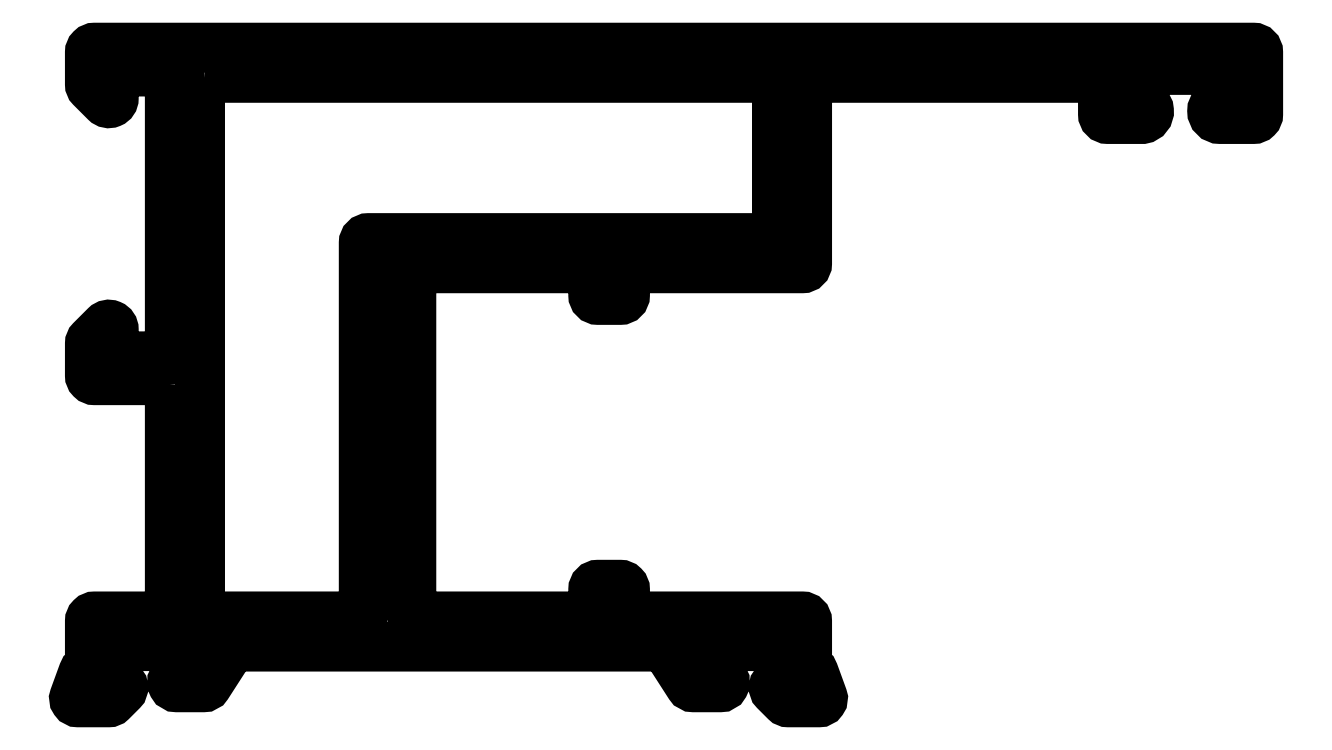
<metadata>
{"format":"dxf","ext":"dxf","renderer":"ezdxf+matplotlib","layout":"modelspace","background":"white","min_lineweight":24,"dpi":150}
</metadata>
<code>
0
SECTION
2
ENTITIES
0
POLYLINE
8
0
66
     1
10
0
20
0
30
0
70
     1
0
VERTEX
8
0
10
558
20
679.1
30
0
0
VERTEX
8
0
10
593.8
20
679.1
30
0
42
-0.4142
0
VERTEX
8
0
10
594.1
20
678.8
30
0
0
VERTEX
8
0
10
594.1
20
669.3
30
0
42
-0.4142
0
VERTEX
8
0
10
593.8
20
669
30
0
0
VERTEX
8
0
10
568.3
20
669
30
0
42
0.4142
0
VERTEX
8
0
10
568
20
668.7
30
0
0
VERTEX
8
0
10
568
20
645.4
30
0
42
-0.4142
0
VERTEX
8
0
10
567.7
20
645.1
30
0
0
VERTEX
8
0
10
558
20
645.1
30
0
42
-0.4142
0
VERTEX
8
0
10
557.7
20
645.4
30
0
0
VERTEX
8
0
10
557.7
20
678.8
30
0
42
-0.4142
0
SEQEND
8
0
0
POLYLINE
8
0
66
     1
10
0
20
0
30
0
70
     1
0
VERTEX
8
0
10
555.8
20
659.7
30
0
42
0.4142
0
VERTEX
8
0
10
555.5
20
660
30
0
0
VERTEX
8
0
10
551
20
660
30
0
42
-0.4143
0
VERTEX
8
0
10
550.7
20
660.3
30
0
0
VERTEX
8
0
10
550.7
20
662.3
30
0
42
-0.1989
0
VERTEX
8
0
10
550.8
20
662.5
30
0
0
VERTEX
8
0
10
551.7
20
663.4
30
0
42
-0.6682
0
VERTEX
8
0
10
552.2
20
663.2
30
0
0
VERTEX
8
0
10
552.2
20
661.8
30
0
42
0.4142
0
VERTEX
8
0
10
552.5
20
661.5
30
0
0
VERTEX
8
0
10
555.5
20
661.5
30
0
42
0.4142
0
VERTEX
8
0
10
555.8
20
661.8
30
0
0
VERTEX
8
0
10
555.8
20
679.2
30
0
42
0.4142
0
VERTEX
8
0
10
555.5
20
679.5
30
0
0
VERTEX
8
0
10
552.5
20
679.5
30
0
42
0.4142
0
VERTEX
8
0
10
552.2
20
679.2
30
0
0
VERTEX
8
0
10
552.2
20
677.8
30
0
42
-0.6682
0
VERTEX
8
0
10
551.7
20
677.6
30
0
0
VERTEX
8
0
10
550.8
20
678.5
30
0
42
-0.1989
0
VERTEX
8
0
10
550.7
20
678.7
30
0
0
VERTEX
8
0
10
550.7
20
680.7
30
0
42
-0.4143
0
VERTEX
8
0
10
551
20
681
30
0
0
VERTEX
8
0
10
624.2
20
681
30
0
42
-0.4142
0
VERTEX
8
0
10
624.5
20
680.7
30
0
0
VERTEX
8
0
10
624.5
20
676.8
30
0
42
-0.4142
0
VERTEX
8
0
10
624.2
20
676.5
30
0
0
VERTEX
8
0
10
622.1
20
676.5
30
0
42
-1
0
VERTEX
8
0
10
622.1
20
677.5
30
0
0
VERTEX
8
0
10
622.8
20
677.5
30
0
42
0.4142
0
VERTEX
8
0
10
623.1
20
677.8
30
0
0
VERTEX
8
0
10
623.1
20
679.3
30
0
42
0.4142
0
VERTEX
8
0
10
622.8
20
679.6
30
0
0
VERTEX
8
0
10
616.4
20
679.6
30
0
42
0.4142
0
VERTEX
8
0
10
616.1
20
679.3
30
0
0
VERTEX
8
0
10
616.1
20
677.8
30
0
42
0.4142
0
VERTEX
8
0
10
616.4
20
677.5
30
0
0
VERTEX
8
0
10
617.1
20
677.5
30
0
42
-0.916
0
VERTEX
8
0
10
617.2
20
676.5
30
0
0
VERTEX
8
0
10
615
20
676.5
30
0
42
-0.414
0
VERTEX
8
0
10
614.7
20
676.8
30
0
0
VERTEX
8
0
10
614.7
20
678.8
30
0
42
0.4139
0
VERTEX
8
0
10
614.4
20
679.1
30
0
0
VERTEX
8
0
10
596.3
20
679.1
30
0
42
0.4142
0
VERTEX
8
0
10
596
20
678.8
30
0
0
VERTEX
8
0
10
596
20
667.4
30
0
42
-0.4142
0
VERTEX
8
0
10
595.7
20
667.1
30
0
0
VERTEX
8
0
10
584.8
20
667.1
30
0
42
0.4142
0
VERTEX
8
0
10
584.5
20
666.8
30
0
0
VERTEX
8
0
10
584.5
20
665.4
30
0
42
-0.4142
0
VERTEX
8
0
10
584.2
20
665.1
30
0
0
VERTEX
8
0
10
582.8
20
665.1
30
0
42
-0.4142
0
VERTEX
8
0
10
582.5
20
665.4
30
0
0
VERTEX
8
0
10
582.5
20
666.8
30
0
42
0.4142
0
VERTEX
8
0
10
582.2
20
667.1
30
0
0
VERTEX
8
0
10
571.3
20
667.1
30
0
42
0.4142
0
VERTEX
8
0
10
571
20
666.8
30
0
0
VERTEX
8
0
10
571
20
645.4
30
0
42
0.4142
0
VERTEX
8
0
10
571.3
20
645.1
30
0
0
VERTEX
8
0
10
582.2
20
645.1
30
0
42
0.4142
0
VERTEX
8
0
10
582.5
20
645.4
30
0
0
VERTEX
8
0
10
582.5
20
646.8
30
0
42
-0.4142
0
VERTEX
8
0
10
582.8
20
647.1
30
0
0
VERTEX
8
0
10
584.2
20
647.1
30
0
42
-0.4142
0
VERTEX
8
0
10
584.5
20
646.8
30
0
0
VERTEX
8
0
10
584.5
20
645.4
30
0
42
0.4142
0
VERTEX
8
0
10
584.8
20
645.1
30
0
0
VERTEX
8
0
10
595.7
20
645.1
30
0
42
-0.4142
0
VERTEX
8
0
10
596
20
644.8
30
0
0
VERTEX
8
0
10
596
20
641.9
30
0
42
0.3842
0
VERTEX
8
0
10
596.2
20
641.7
30
0
42
-0.2871
0
VERTEX
8
0
10
596.4
20
641.5
30
0
0
VERTEX
8
0
10
597
20
640
30
0
42
-0.5206
0
VERTEX
8
0
10
596.8
20
639.7
30
0
0
VERTEX
8
0
10
594.8
20
639.7
30
0
42
-0.1989
0
VERTEX
8
0
10
594.7
20
639.7
30
0
0
VERTEX
8
0
10
594
20
640.4
30
0
42
-0.4988
0
VERTEX
8
0
10
594.1
20
640.8
30
0
42
0.2036
0
VERTEX
8
0
10
594.2
20
641
30
0
0
VERTEX
8
0
10
594.7
20
643
30
0
42
0.9133
0
VERTEX
8
0
10
594.1
20
643.2
30
0
0
VERTEX
8
0
10
589.9
20
643.2
30
0
42
0.569
0
VERTEX
8
0
10
589.7
20
642.7
30
0
0
VERTEX
8
0
10
590.8
20
641.1
30
0
42
-0.5855
0
VERTEX
8
0
10
590.5
20
640.6
30
0
0
VERTEX
8
0
10
588.8
20
640.6
30
0
42
-0.2551
0
VERTEX
8
0
10
588.6
20
640.7
30
0
0
VERTEX
8
0
10
587.1
20
643
30
0
42
0.2551
0
VERTEX
8
0
10
586.9
20
643.2
30
0
0
VERTEX
8
0
10
559.8
20
643.2
30
0
42
0.2551
0
VERTEX
8
0
10
559.6
20
643
30
0
0
VERTEX
8
0
10
558.1
20
640.7
30
0
42
-0.2551
0
VERTEX
8
0
10
557.9
20
640.6
30
0
0
VERTEX
8
0
10
556.2
20
640.6
30
0
42
-0.5855
0
VERTEX
8
0
10
555.9
20
641.1
30
0
0
VERTEX
8
0
10
557
20
642.7
30
0
42
0.569
0
VERTEX
8
0
10
556.8
20
643.2
30
0
0
VERTEX
8
0
10
552.6
20
643.2
30
0
42
0.9133
0
VERTEX
8
0
10
552
20
643
30
0
0
VERTEX
8
0
10
552.5
20
641
30
0
42
0.2036
0
VERTEX
8
0
10
552.7
20
640.8
30
0
42
-0.4988
0
VERTEX
8
0
10
552.7
20
640.4
30
0
0
VERTEX
8
0
10
552.1
20
639.7
30
0
42
-0.1989
0
VERTEX
8
0
10
551.9
20
639.7
30
0
0
VERTEX
8
0
10
550
20
639.7
30
0
42
-0.5206
0
VERTEX
8
0
10
549.7
20
640
30
0
0
VERTEX
8
0
10
550.3
20
641.5
30
0
42
-0.2871
0
VERTEX
8
0
10
550.5
20
641.7
30
0
42
0.3842
0
VERTEX
8
0
10
550.7
20
641.9
30
0
0
VERTEX
8
0
10
550.7
20
644.8
30
0
42
-0.4142
0
VERTEX
8
0
10
551
20
645.1
30
0
0
VERTEX
8
0
10
555.5
20
645.1
30
0
42
0.4142
0
VERTEX
8
0
10
555.8
20
645.4
30
0
0
SEQEND
8
0
0
ENDSEC
0
EOF

</code>
